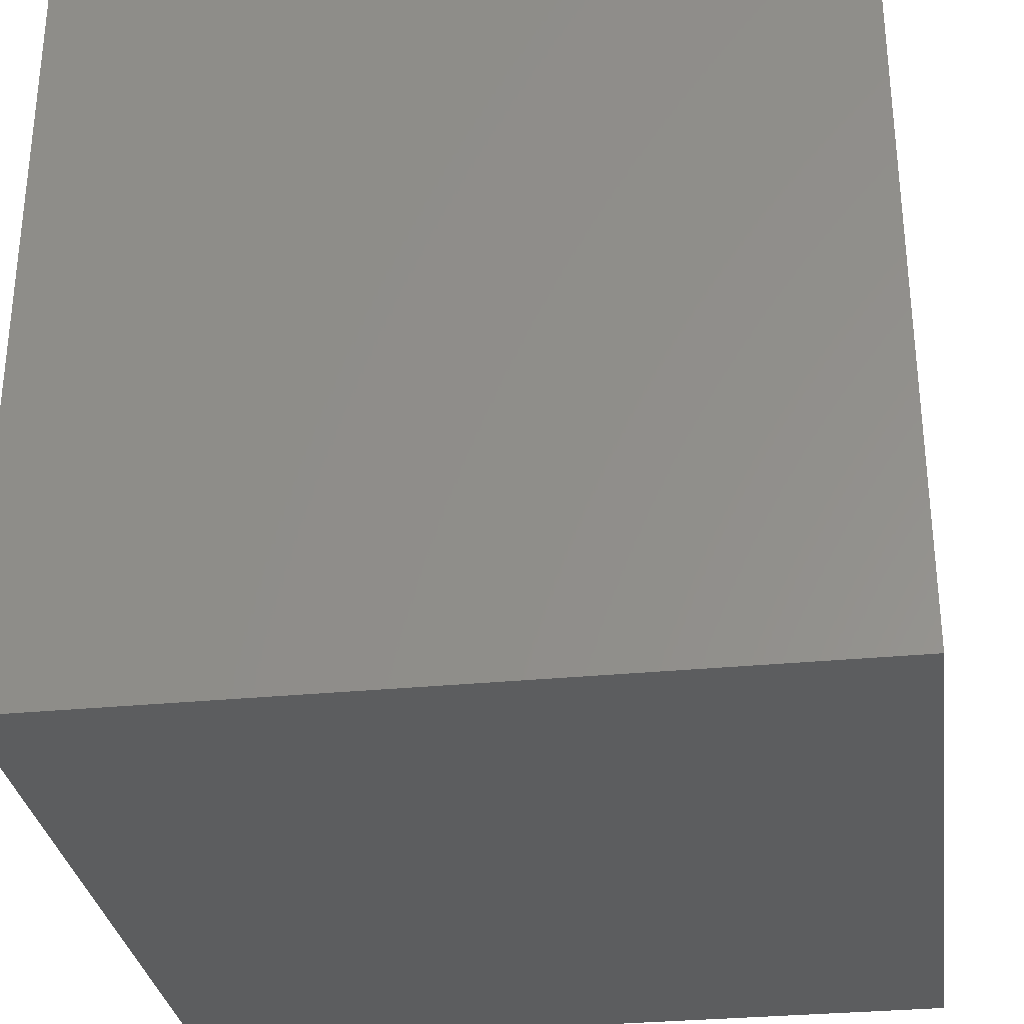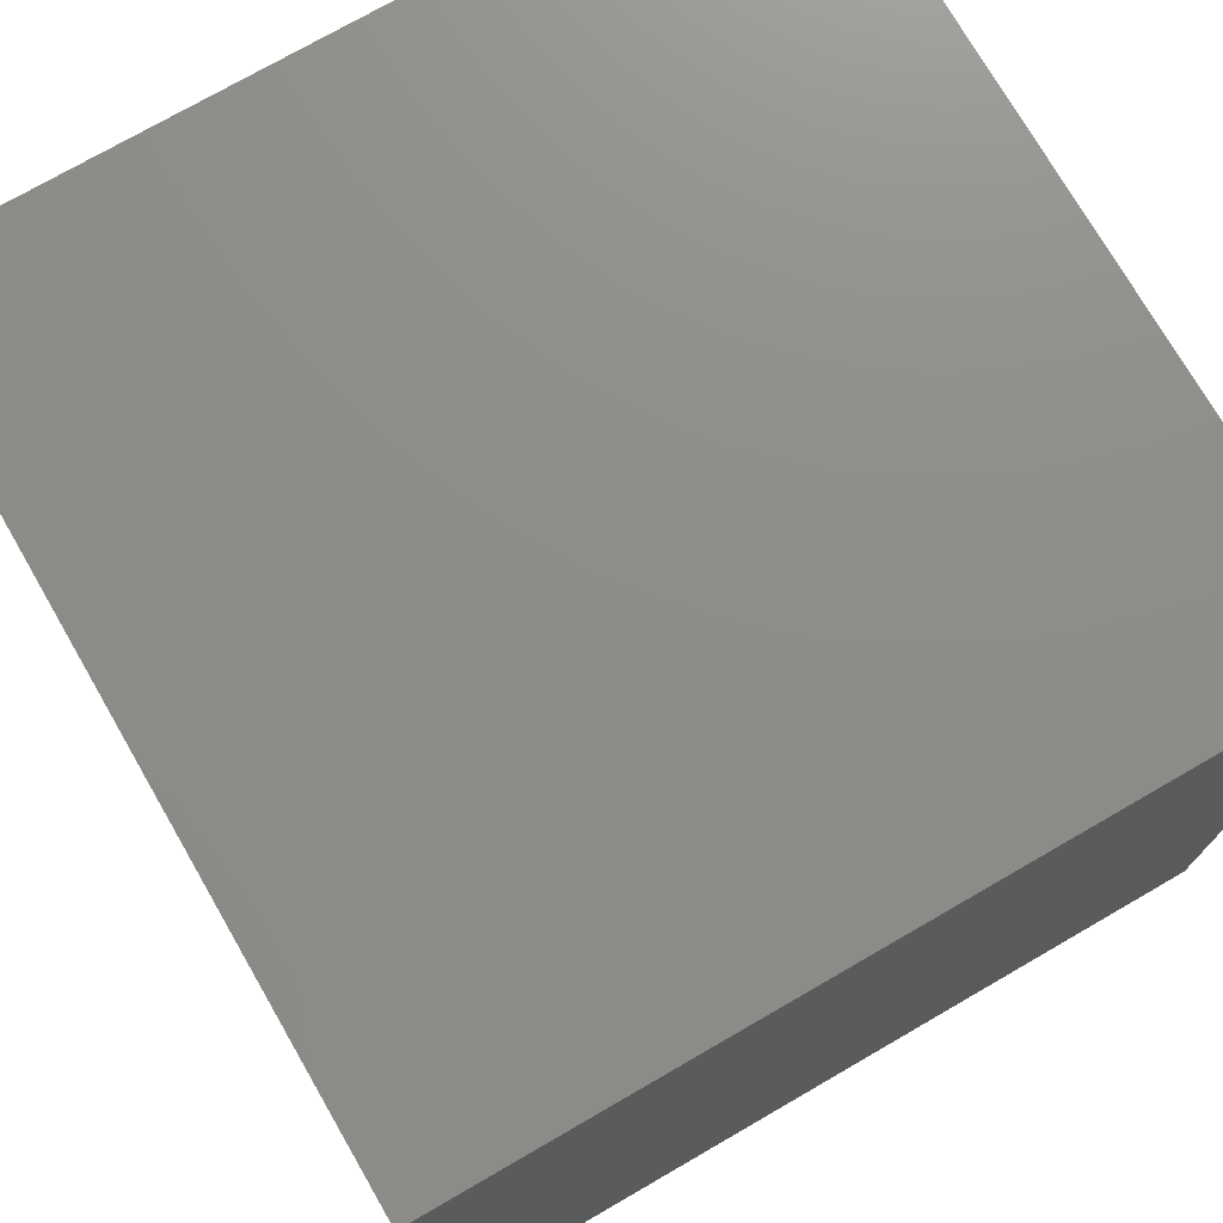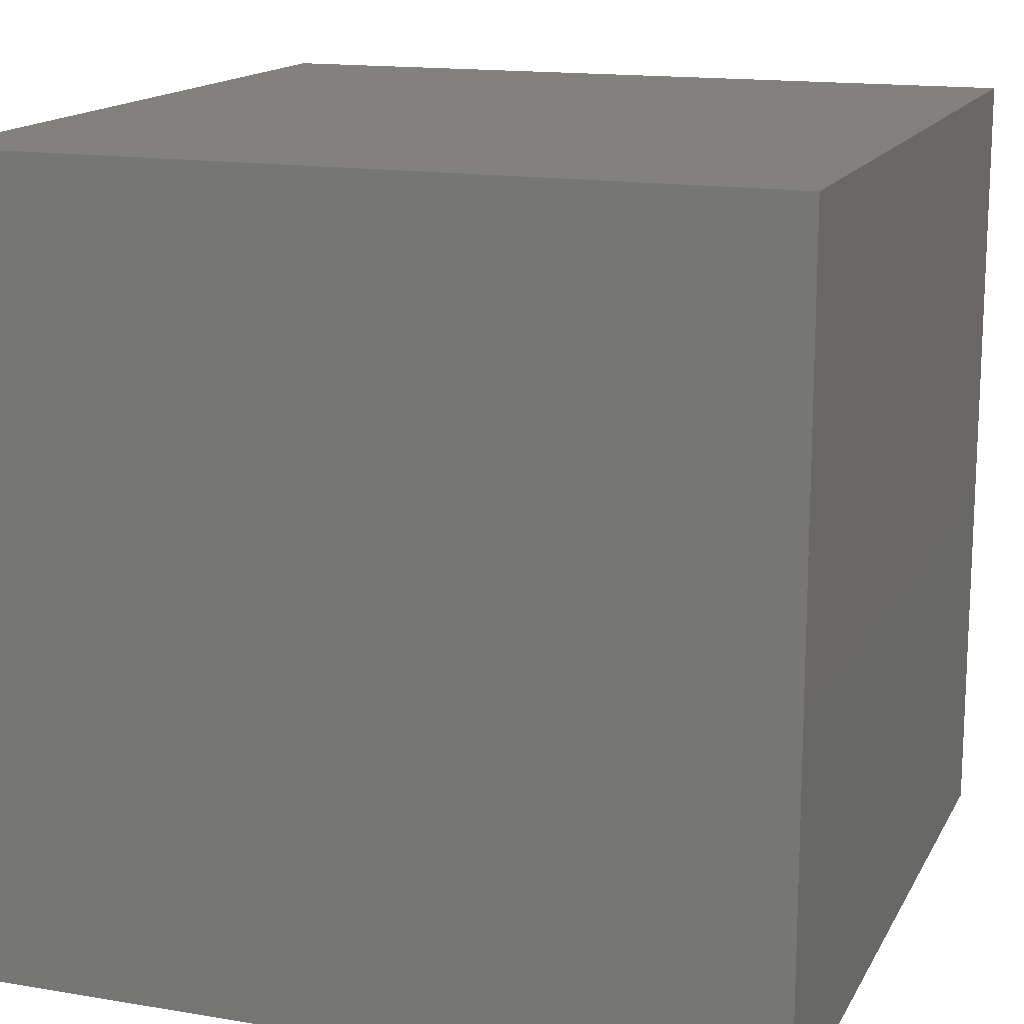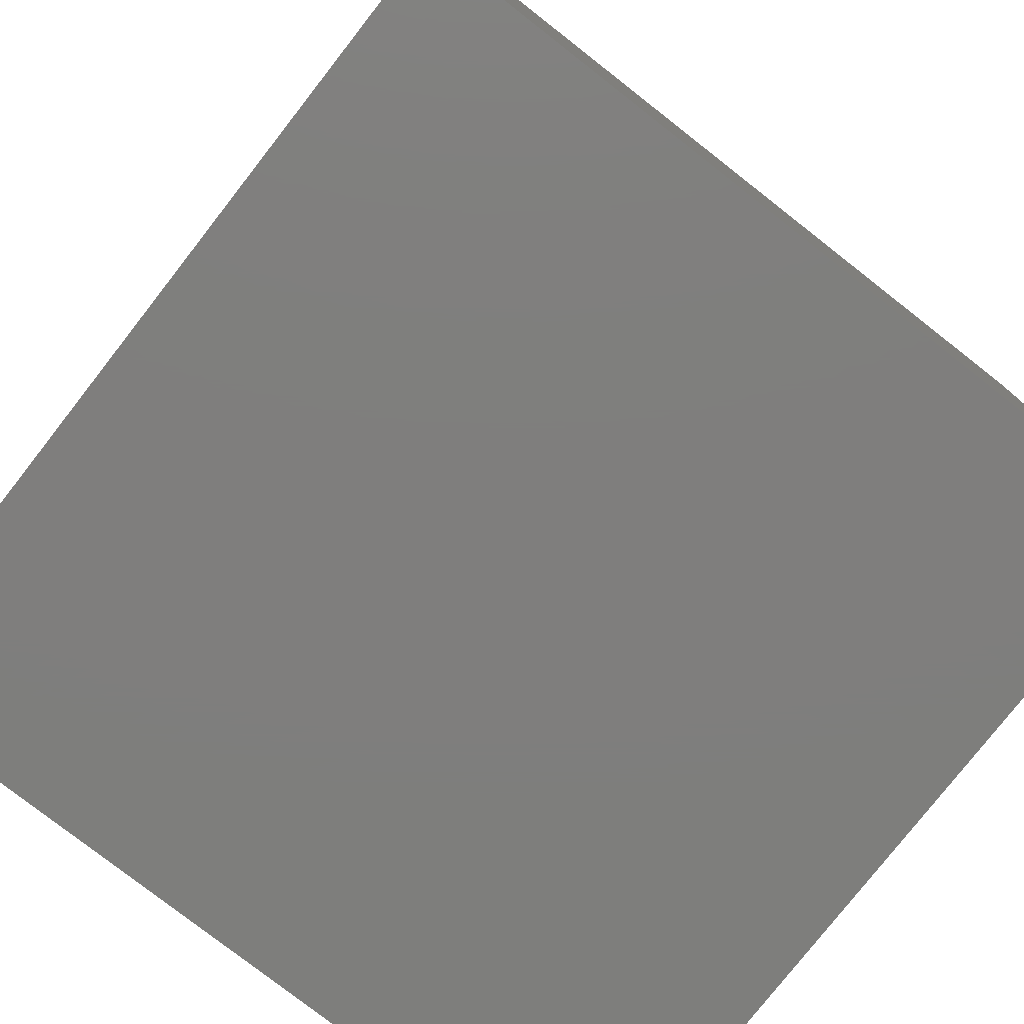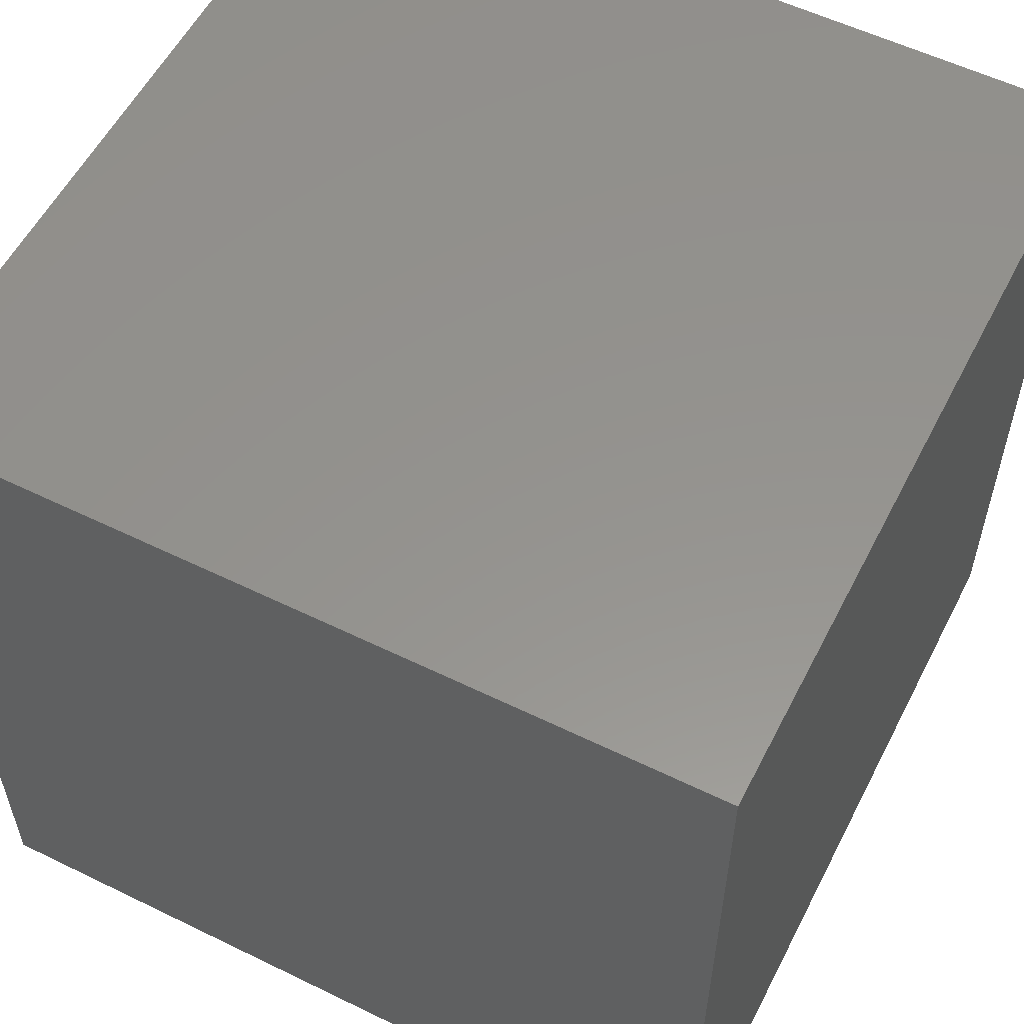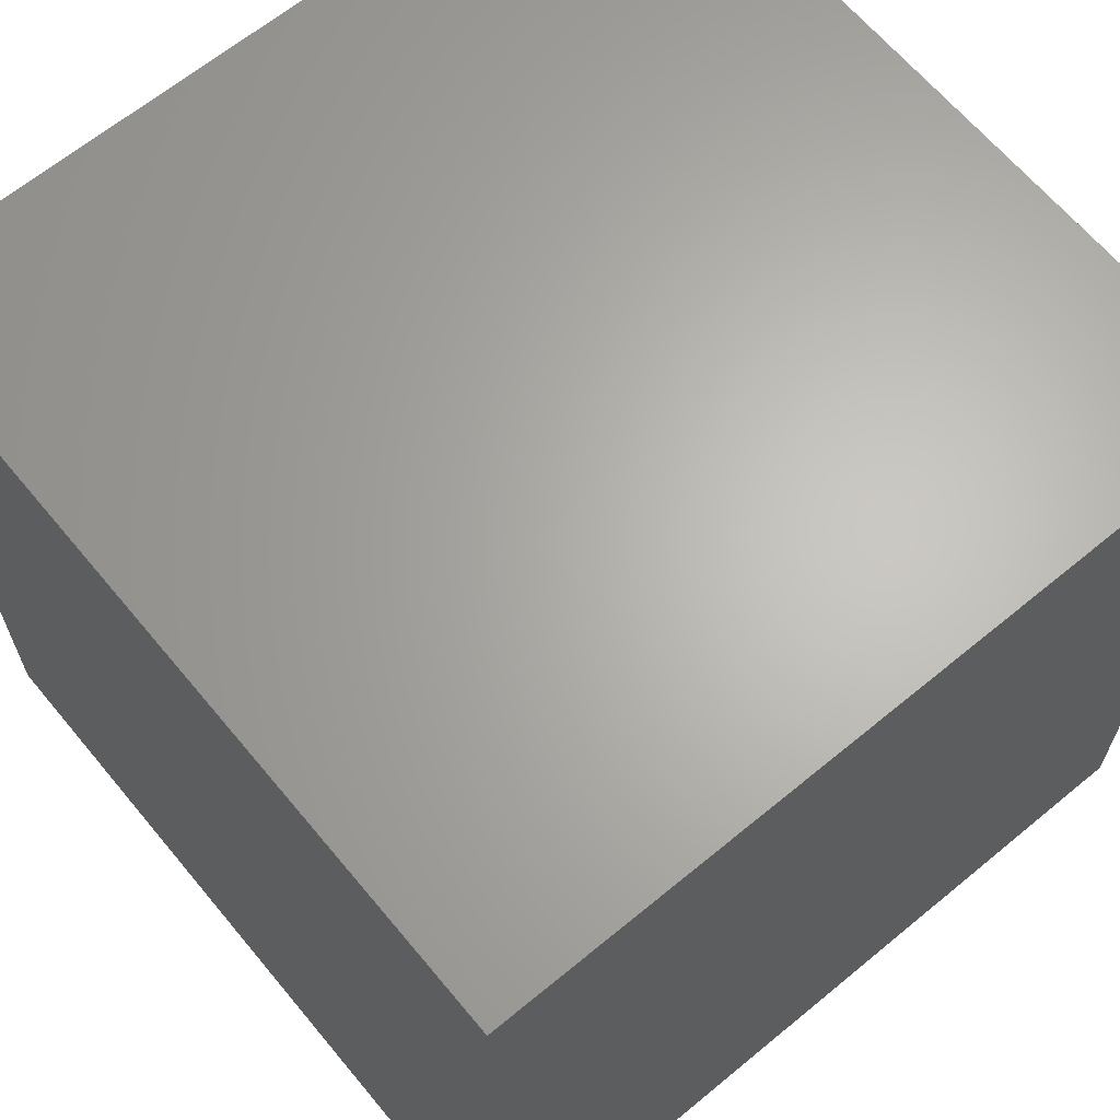
<metadata>
{"format":"stl","ext":"stl","renderer":"f3d","projection":"perspective","resolution":1024,"background":"white","views":[{"elev":-30.9,"azim":98.0,"up":"+Y"},{"elev":74.5,"azim":60.0,"up":"+Z"},{"elev":15.2,"azim":-70.3,"up":"+Y"},{"elev":-78.3,"azim":142.0,"up":"+Z"},{"elev":56.5,"azim":-63.0,"up":"+Y"},{"elev":65.0,"azim":50.3,"up":"+Y"}]}
</metadata>
<code>
# stl→obj: 8 verts, 12 faces
v 6 14 1
v 5 14 1
v 6 13 1
v 5 13 1
v 6 13 0
v 5 13 0
v 6 14 0
v 5 14 0
f 1 2 3
f 3 2 4
f 5 6 7
f 7 6 8
f 4 6 3
f 3 6 5
f 2 8 4
f 4 8 6
f 1 7 2
f 2 7 8
f 3 5 1
f 1 5 7

</code>
